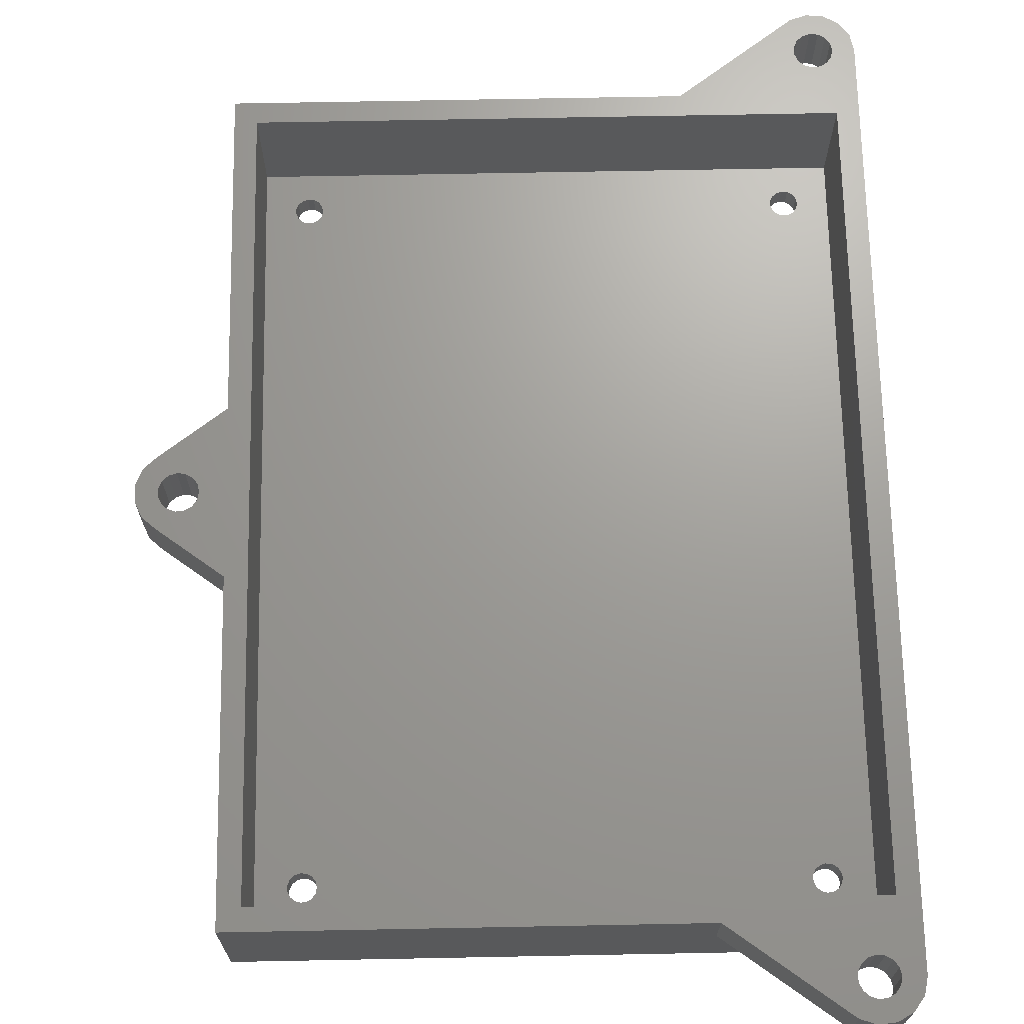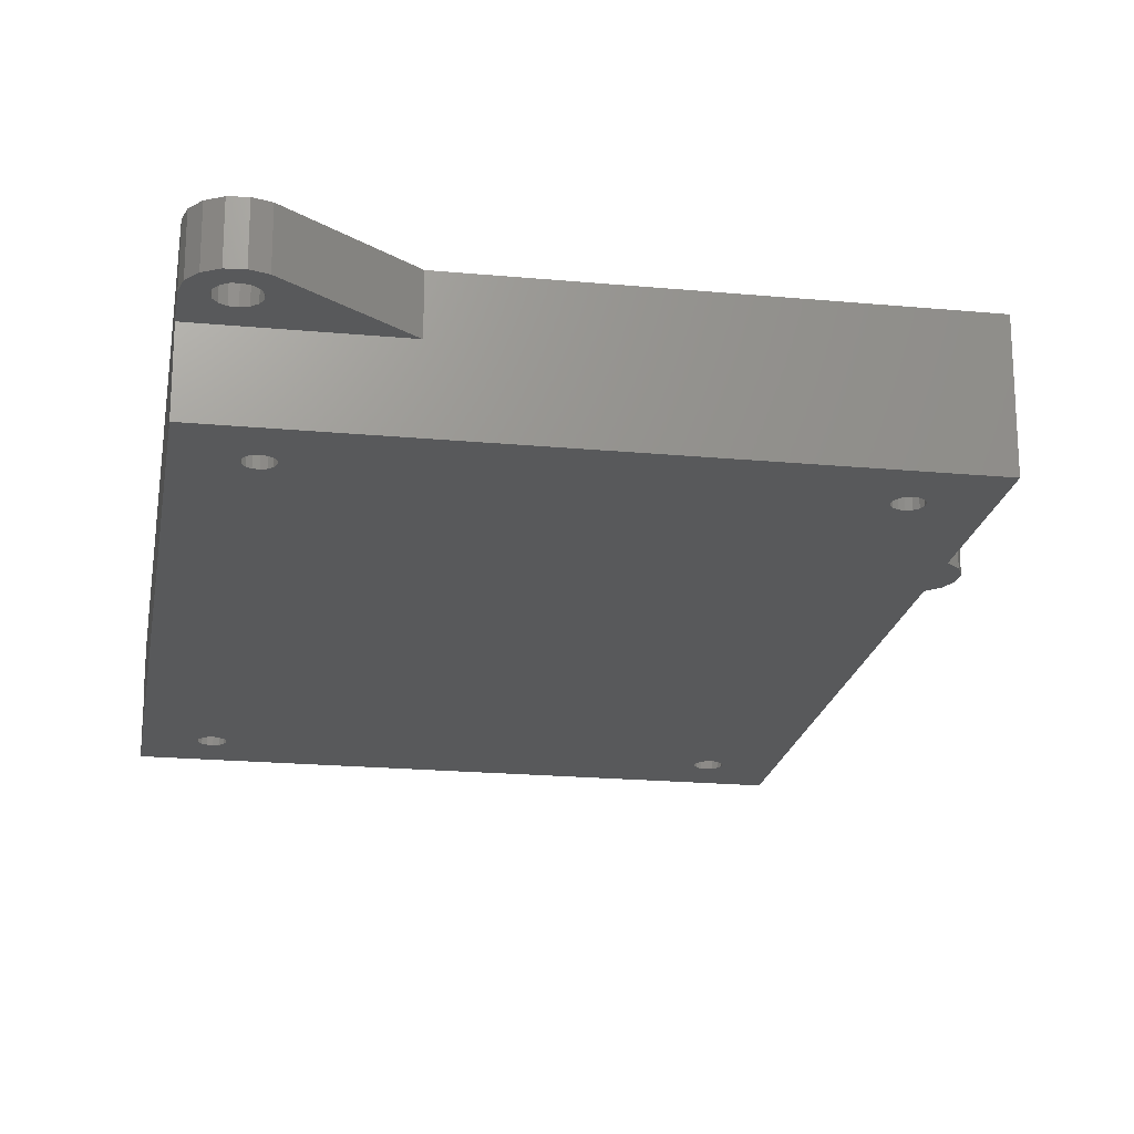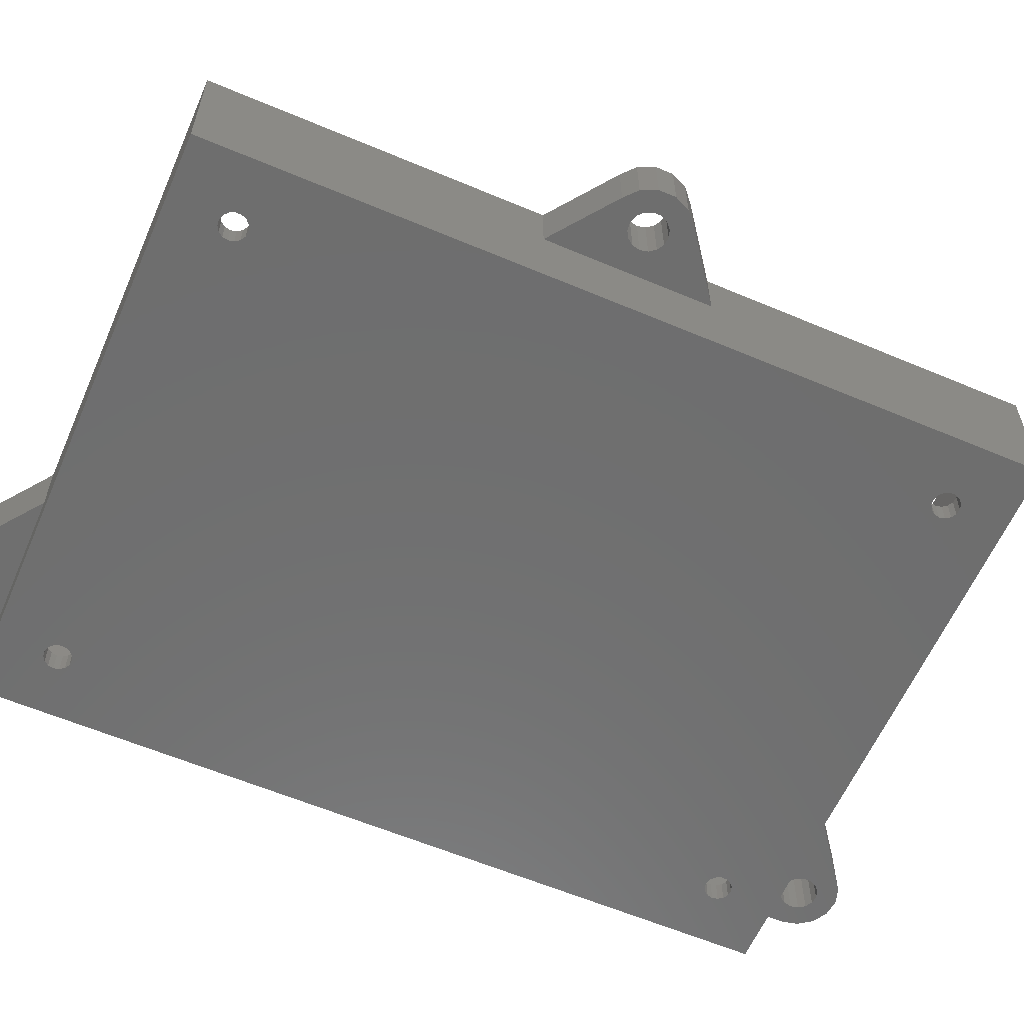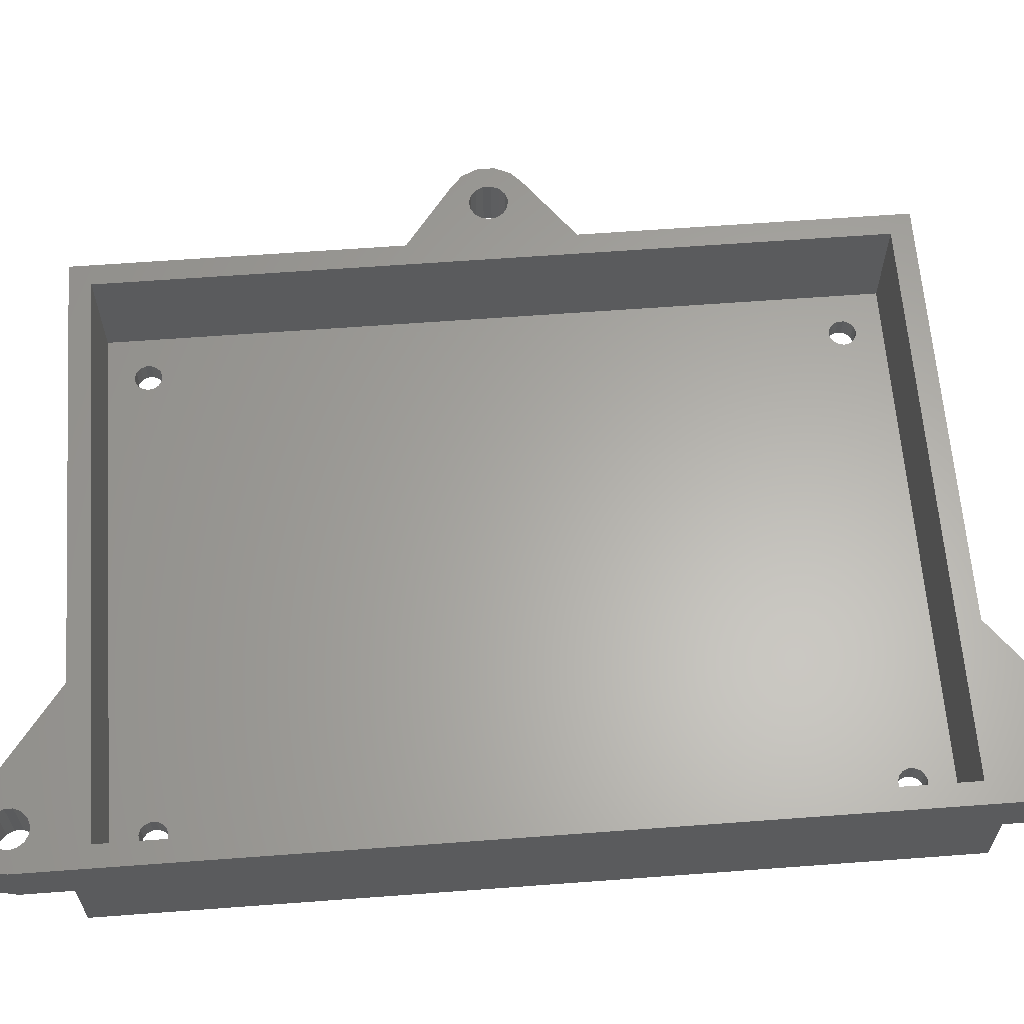
<metadata>
{"format":"stl","ext":"stl","renderer":"f3d","projection":"perspective","resolution":1024,"background":"white","views":[{"elev":68.8,"azim":-1.1,"up":"+Z"},{"elev":-20.5,"azim":170.4,"up":"+Z"},{"elev":-60.3,"azim":-113.4,"up":"+Z"},{"elev":63.0,"azim":85.7,"up":"+Z"}]}
</metadata>
<code>
# stl→obj: 286 verts, 596 faces
v -28 37.5 -12
v -28 7.634 -5
v -28 37.5 0.0009995
v -28 -7.634 -5
v -28 -10.5 0
v -28 -7.634 0.0009995
v -28 -37.5 -12
v -28 -37.5 0
v -28 7.634 0.0009995
v -28 -10.5 0.0009995
v 28 -25 0.0009995
v 28 -37.5 -5
v 28 -25 0
v 28 -42 0.0009995
v 28 -42 -5
v 28 42 0.0009995
v 28 37.5 -5
v 28 42 -5
v 28 25 0.0009995
v 28 25 0
v 28 37.5 -12
v 28 -37.5 -12
v 12 37.5 -5
v 12 37.5 0.0009995
v 21.38 -30.72 -12
v -21.16 -30.87 -12
v 21.38 30.72 -12
v -20.86 31.29 -12
v -20.75 31.8 -12
v -21.16 30.87 -12
v -21.61 -30.61 -12
v -21.61 30.61 -12
v -22.13 -30.56 -12
v -22.13 30.56 -12
v -22.62 -30.72 -12
v -22.62 30.72 -12
v -23.01 -31.07 -12
v -23.01 31.07 -12
v -23.22 -31.54 -12
v 23.14 31.29 -12
v 23.14 -31.29 -12
v 23.25 31.8 -12
v 22.84 -30.87 -12
v 22.84 30.87 -12
v 22.39 -30.61 -12
v 22.39 30.61 -12
v 21.87 -30.56 -12
v 21.87 30.56 -12
v 20.78 -31.54 -12
v -20.86 -31.29 -12
v 20.99 -31.07 -12
v -20.75 -31.8 -12
v 23.25 -31.8 -12
v 23.14 -32.31 -12
v 22.84 -32.73 -12
v 22.39 -32.99 -12
v 21.87 -33.04 -12
v 21.38 -32.88 -12
v 20.78 -32.06 -12
v 20.99 31.07 -12
v 20.78 31.54 -12
v -20.86 -32.31 -12
v 20.99 -32.53 -12
v -21.16 -32.73 -12
v -21.61 -32.99 -12
v -23.22 -32.06 -12
v -23.22 31.54 -12
v -23.01 -32.53 -12
v -22.62 -32.88 -12
v -22.13 -33.04 -12
v 23.14 32.31 -12
v 22.84 32.73 -12
v 22.39 32.99 -12
v 21.87 33.04 -12
v 21.38 32.88 -12
v 20.78 32.06 -12
v -20.86 32.31 -12
v 20.99 32.53 -12
v -21.16 32.73 -12
v -21.61 32.99 -12
v -22.13 33.04 -12
v -22.62 32.88 -12
v -23.01 32.53 -12
v -23.22 32.06 -12
v 3 -37.5 0
v 12 -37.5 -5
v 12 -37.5 0.0009995
v 3 -37.5 0.0009995
v -35.67 -0.7797 -5
v -35.67 0.7797 0.0009995
v -35.67 0.7797 -5
v -35.67 -0.7797 0.0009995
v -30.25 0 -5
v -30.4 -0.7118 -5
v -30.83 -1.3 -5
v -31.46 -1.664 -5
v -33.88 -3.248 -5
v -32.18 -1.74 -5
v -32.88 -1.516 -5
v -33.42 -1.029 -5
v -35.03 -2.204 -5
v -33.71 -0.3638 -5
v -30.4 0.7118 -5
v -30.83 1.3 -5
v -31.46 1.664 -5
v -33.88 3.248 -5
v -32.18 1.74 -5
v -32.88 1.516 -5
v -33.42 1.029 -5
v -35.03 2.204 -5
v -33.71 0.3638 -5
v 25.85 41.29 -5
v 26 42 -5
v 25.85 42.71 -5
v 27.68 43.53 -5
v 25.42 40.7 -5
v 24.79 40.34 -5
v 24.07 40.26 -5
v 23.38 40.48 -5
v 22.54 42.36 -5
v 22.54 41.64 -5
v 22.38 45.25 -5
v 22.83 40.97 -5
v 26.76 44.79 -5
v 25.42 43.3 -5
v 25.41 45.57 -5
v 24.79 43.66 -5
v 24.07 43.74 -5
v 23.86 45.73 -5
v 23.38 43.52 -5
v 22.83 43.03 -5
v 27.68 -43.53 -5
v 25.85 -42.71 -5
v 26 -42 -5
v 26.76 -44.79 -5
v 25.42 -43.3 -5
v 25.41 -45.57 -5
v 24.79 -43.66 -5
v 24.07 -43.74 -5
v 23.86 -45.73 -5
v 23.38 -43.52 -5
v 22.38 -45.25 -5
v 22.83 -43.03 -5
v 22.54 -42.36 -5
v 25.85 -41.29 -5
v 25.42 -40.7 -5
v 24.79 -40.34 -5
v 24.07 -40.26 -5
v 23.38 -40.48 -5
v 22.83 -40.97 -5
v 22.54 -41.64 -5
v 26.76 -44.79 0.0009995
v 25.41 -45.57 0.0009995
v -35.03 2.204 0.0009995
v -33.88 3.248 0.0009995
v 22.38 45.25 0.0009995
v 23.86 45.73 0.0009995
v 25.41 45.57 0.0009995
v 22.38 -45.25 0.0009995
v -33.88 -3.248 0.0009995
v -35.03 -2.204 0.0009995
v 27.68 -43.53 0.0009995
v 23.86 -45.73 0.0009995
v 26.76 44.79 0.0009995
v 27.68 43.53 0.0009995
v 23.14 32.31 -10
v 23.25 31.8 -10
v 20.78 31.54 -10
v 20.78 32.06 -10
v 22.39 32.99 -10
v 21.87 33.04 -10
v 21.87 30.56 -10
v 22.39 30.61 -10
v 22.84 30.87 -10
v 22.84 32.73 -10
v 21.38 32.88 -10
v 20.99 32.53 -10
v 21.38 30.72 -10
v 23.14 31.29 -10
v 20.99 31.07 -10
v 23.14 -31.29 -10
v 23.25 -31.8 -10
v 20.78 -32.06 -10
v 20.78 -31.54 -10
v 21.87 -33.04 -10
v 22.39 -32.99 -10
v 21.87 -30.56 -10
v 21.38 -30.72 -10
v 20.99 -31.07 -10
v 22.84 -30.87 -10
v 22.39 -30.61 -10
v 21.38 -32.88 -10
v 20.99 -32.53 -10
v 23.14 -32.31 -10
v 22.84 -32.73 -10
v -20.86 32.31 -10
v -20.75 31.8 -10
v -23.22 31.54 -10
v -23.22 32.06 -10
v -23.01 31.07 -10
v -22.13 33.04 -10
v -22.62 32.88 -10
v -21.16 32.73 -10
v -21.61 32.99 -10
v -23.01 32.53 -10
v -22.62 30.72 -10
v -22.13 30.56 -10
v -21.61 30.61 -10
v -21.16 30.87 -10
v -20.86 31.29 -10
v -20.86 -31.29 -10
v -20.75 -31.8 -10
v -23.22 -32.06 -10
v -23.22 -31.54 -10
v -22.13 -30.56 -10
v -22.62 -30.72 -10
v -22.13 -33.04 -10
v -21.61 -32.99 -10
v -21.16 -32.73 -10
v -21.16 -30.87 -10
v -21.61 -30.61 -10
v -23.01 -31.07 -10
v -22.62 -32.88 -10
v -23.01 -32.53 -10
v -20.86 -32.31 -10
v 25.85 42.71 0.0009995
v 26 42 0.0009995
v 22.54 41.64 0.0009995
v 22.54 42.36 0.0009995
v 24.79 43.66 0.0009995
v 24.07 43.74 0.0009995
v 25.42 43.3 0.0009995
v 24.07 40.26 0.0009995
v 24.79 40.34 0.0009995
v 25.42 40.7 0.0009995
v 23.38 43.52 0.0009995
v 22.83 43.03 0.0009995
v 23.38 40.48 0.0009995
v 22.83 40.97 0.0009995
v 25.85 41.29 0.0009995
v 25.85 -41.29 0.0009995
v 26 -42 0.0009995
v 22.54 -42.36 0.0009995
v 22.54 -41.64 0.0009995
v 24.79 -40.34 0.0009995
v 24.07 -40.26 0.0009995
v 25.42 -40.7 0.0009995
v 24.07 -43.74 0.0009995
v 24.79 -43.66 0.0009995
v 25.42 -43.3 0.0009995
v 23.38 -40.48 0.0009995
v 22.83 -40.97 0.0009995
v 25.85 -42.71 0.0009995
v 23.38 -43.52 0.0009995
v 22.83 -43.03 0.0009995
v -30.4 0.7118 0.0009995
v -30.25 0 0.0009995
v -33.71 -0.3638 0.0009995
v -33.71 0.3638 0.0009995
v -31.46 1.664 0.0009995
v -32.18 1.74 0.0009995
v -30.83 1.3 0.0009995
v -30.4 -0.7118 0.0009995
v -30.83 -1.3 0.0009995
v -31.46 -1.664 0.0009995
v -32.18 -1.74 0.0009995
v -32.88 1.516 0.0009995
v -33.42 1.029 0.0009995
v -33.42 -1.029 0.0009995
v -32.88 -1.516 0.0009995
v -26 -10.5 0
v -26 35.5 0.0009995
v -26 -10.5 0.0009995
v -26 35.5 -10
v -26 -35.5 -10
v -26 -35.5 0
v 26 35.5 -10
v 26 25 0
v 26 35.5 0.0009995
v 26 -25 0
v 26 -35.5 -10
v 26 -35.5 0.0009995
v 26 -25 0.0009995
v 26 25 0.0009995
v 3 -35.5 0
v 3 -35.5 0.0009995
f 1 2 3
f 1 4 2
f 4 5 6
f 7 4 1
f 7 5 4
f 5 7 8
f 3 2 9
f 6 5 10
f 11 12 13
f 14 12 11
f 12 14 15
f 16 17 18
f 19 17 16
f 20 17 19
f 17 20 21
f 13 21 20
f 22 13 12
f 13 22 21
f 17 21 23
f 23 3 24
f 1 23 21
f 23 1 3
f 25 26 27
f 27 28 29
f 30 27 26
f 27 30 28
f 31 30 26
f 31 32 30
f 33 32 31
f 33 34 32
f 35 34 33
f 35 36 34
f 37 36 35
f 37 38 36
f 7 37 39
f 37 7 38
f 40 21 41
f 21 40 42
f 43 40 41
f 43 44 40
f 45 44 43
f 45 46 44
f 47 46 45
f 47 48 46
f 25 48 47
f 25 27 48
f 49 50 51
f 26 51 50
f 50 49 52
f 51 26 25
f 41 22 53
f 22 54 53
f 22 55 54
f 22 56 55
f 22 57 56
f 22 58 57
f 52 49 59
f 27 29 60
f 60 29 61
f 62 59 63
f 64 63 58
f 64 58 22
f 59 62 52
f 63 64 62
f 22 65 64
f 7 65 22
f 7 39 66
f 1 38 7
f 38 1 67
f 68 7 66
f 69 7 68
f 70 7 69
f 65 7 70
f 22 41 21
f 71 21 42
f 72 21 71
f 73 21 72
f 74 21 73
f 75 21 74
f 61 29 76
f 77 76 29
f 76 77 78
f 79 78 77
f 78 79 75
f 75 79 21
f 80 21 79
f 1 80 81
f 80 1 21
f 82 1 81
f 83 1 82
f 84 1 83
f 67 1 84
f 7 85 8
f 85 7 86
f 22 86 7
f 86 22 12
f 85 87 88
f 87 85 86
f 89 90 91
f 90 89 92
f 4 93 2
f 4 94 93
f 4 95 94
f 4 96 95
f 97 96 4
f 96 97 98
f 98 97 99
f 100 101 102
f 101 100 97
f 99 97 100
f 103 2 93
f 104 2 103
f 105 2 104
f 106 105 107
f 106 107 108
f 106 108 109
f 105 106 2
f 110 109 111
f 89 102 101
f 102 89 111
f 109 110 106
f 91 111 89
f 111 91 110
f 112 18 17
f 113 18 112
f 114 115 113
f 18 113 115
f 17 116 112
f 17 117 116
f 17 118 117
f 17 119 118
f 23 120 121
f 120 23 122
f 123 23 121
f 119 23 123
f 23 119 17
f 115 114 124
f 125 124 114
f 125 126 124
f 127 126 125
f 128 126 127
f 128 129 126
f 130 129 128
f 122 130 131
f 122 131 120
f 130 122 129
f 132 133 134
f 135 136 133
f 137 136 135
f 137 138 136
f 137 139 138
f 140 139 137
f 140 141 139
f 142 141 140
f 141 142 143
f 86 144 142
f 143 142 144
f 134 15 132
f 133 132 135
f 15 134 145
f 15 145 12
f 146 12 145
f 147 12 146
f 148 12 147
f 149 12 148
f 149 86 12
f 150 86 149
f 151 86 150
f 144 86 151
f 137 152 153
f 152 137 135
f 106 154 155
f 154 106 110
f 2 155 9
f 155 2 106
f 122 24 156
f 24 122 23
f 129 156 157
f 156 129 122
f 126 157 158
f 157 126 129
f 86 159 87
f 159 86 142
f 97 6 160
f 6 97 4
f 101 92 89
f 92 101 161
f 91 154 110
f 154 91 90
f 152 132 162
f 132 152 135
f 162 15 14
f 15 162 132
f 142 163 159
f 163 142 140
f 140 153 163
f 153 140 137
f 101 160 161
f 160 101 97
f 124 158 164
f 158 124 126
f 165 124 164
f 124 165 115
f 16 115 165
f 115 16 18
f 42 166 71
f 166 42 167
f 168 76 169
f 76 168 61
f 74 170 171
f 170 74 73
f 46 172 173
f 172 46 48
f 44 173 174
f 173 44 46
f 73 175 170
f 175 73 72
f 71 175 72
f 175 71 166
f 78 176 177
f 176 78 75
f 169 78 177
f 78 169 76
f 75 171 176
f 171 75 74
f 48 178 172
f 178 48 27
f 44 179 40
f 179 44 174
f 40 167 42
f 167 40 179
f 27 180 178
f 180 27 60
f 180 61 168
f 61 180 60
f 53 181 41
f 181 53 182
f 183 49 184
f 49 183 59
f 56 185 186
f 185 56 57
f 25 187 188
f 187 25 47
f 51 188 189
f 188 51 25
f 45 190 191
f 190 45 43
f 41 190 43
f 190 41 181
f 47 191 187
f 191 47 45
f 184 51 189
f 51 184 49
f 57 192 185
f 192 57 58
f 58 193 192
f 193 58 63
f 193 59 183
f 59 193 63
f 55 194 54
f 194 55 195
f 55 186 195
f 186 55 56
f 54 182 53
f 182 54 194
f 29 196 77
f 196 29 197
f 198 84 199
f 84 198 67
f 200 67 198
f 67 200 38
f 82 201 202
f 201 82 81
f 80 203 204
f 203 80 79
f 77 203 79
f 203 77 196
f 83 202 205
f 202 83 82
f 199 83 205
f 83 199 84
f 81 204 201
f 204 81 80
f 34 206 207
f 206 34 36
f 36 200 206
f 200 36 38
f 30 208 209
f 208 30 32
f 30 210 28
f 210 30 209
f 28 197 29
f 197 28 210
f 32 207 208
f 207 32 34
f 52 211 50
f 211 52 212
f 213 39 214
f 39 213 66
f 35 215 216
f 215 35 33
f 65 217 218
f 217 65 70
f 64 218 219
f 218 64 65
f 31 220 221
f 220 31 26
f 50 220 26
f 220 50 211
f 33 221 215
f 221 33 31
f 214 37 222
f 37 214 39
f 37 216 222
f 216 37 35
f 70 223 217
f 223 70 69
f 224 66 213
f 66 224 68
f 64 225 62
f 225 64 219
f 62 212 52
f 212 62 225
f 69 224 223
f 224 69 68
f 113 226 114
f 226 113 227
f 228 120 229
f 120 228 121
f 128 230 231
f 230 128 127
f 114 232 125
f 232 114 226
f 117 233 234
f 233 117 118
f 116 234 235
f 234 116 117
f 127 232 230
f 232 127 125
f 131 236 237
f 236 131 130
f 229 131 237
f 131 229 120
f 130 231 236
f 231 130 128
f 118 238 233
f 238 118 119
f 239 121 228
f 121 239 123
f 116 240 112
f 240 116 235
f 119 239 238
f 239 119 123
f 112 227 113
f 227 112 240
f 134 241 145
f 241 134 242
f 243 151 244
f 151 243 144
f 148 245 246
f 245 148 147
f 145 247 146
f 247 145 241
f 138 248 249
f 248 138 139
f 136 249 250
f 249 136 138
f 147 247 245
f 247 147 146
f 150 251 252
f 251 150 149
f 244 150 252
f 150 244 151
f 149 246 251
f 246 149 148
f 133 242 134
f 242 133 253
f 139 254 248
f 254 139 141
f 255 144 243
f 144 255 143
f 136 253 133
f 253 136 250
f 141 255 254
f 255 141 143
f 93 256 103
f 256 93 257
f 258 111 259
f 111 258 102
f 107 260 261
f 260 107 105
f 103 262 104
f 262 103 256
f 95 263 94
f 263 95 264
f 95 265 264
f 265 95 96
f 96 266 265
f 266 96 98
f 105 262 260
f 262 105 104
f 108 261 267
f 261 108 107
f 259 109 268
f 109 259 111
f 109 267 268
f 267 109 108
f 269 102 258
f 102 269 100
f 98 270 266
f 270 98 99
f 99 269 270
f 269 99 100
f 94 257 93
f 257 94 263
f 271 272 273
f 272 271 274
f 275 271 276
f 271 275 274
f 277 278 279
f 277 280 278
f 281 280 277
f 282 280 281
f 280 282 283
f 279 278 284
f 274 279 272
f 279 274 277
f 178 209 188
f 188 211 212
f 220 188 209
f 188 220 211
f 208 220 209
f 208 221 220
f 207 221 208
f 207 215 221
f 206 215 207
f 206 216 215
f 200 216 206
f 200 222 216
f 274 200 198
f 200 274 222
f 181 281 179
f 281 181 182
f 174 181 179
f 174 190 181
f 173 190 174
f 173 191 190
f 172 191 173
f 172 187 191
f 178 187 172
f 178 188 187
f 168 210 180
f 209 180 210
f 210 168 197
f 180 209 178
f 179 277 167
f 277 166 167
f 277 175 166
f 277 170 175
f 277 171 170
f 277 176 171
f 197 168 169
f 188 212 189
f 189 212 184
f 196 169 177
f 203 177 176
f 204 176 277
f 169 196 197
f 177 203 196
f 176 204 203
f 274 204 277
f 274 198 199
f 275 222 274
f 222 275 214
f 205 274 199
f 202 274 205
f 201 274 202
f 204 274 201
f 277 179 281
f 194 281 182
f 195 281 194
f 186 281 195
f 185 281 186
f 192 281 185
f 184 212 183
f 225 183 212
f 183 225 193
f 219 193 225
f 193 219 192
f 218 192 219
f 192 218 281
f 275 218 217
f 218 275 281
f 223 275 217
f 224 275 223
f 213 275 224
f 214 275 213
f 282 285 286
f 281 285 282
f 275 285 281
f 285 275 276
f 278 13 20
f 13 278 280
f 13 283 11
f 283 13 280
f 278 19 284
f 19 278 20
f 85 286 285
f 286 85 88
f 5 273 10
f 273 5 271
f 271 5 276
f 276 85 285
f 276 8 85
f 8 276 5
f 9 257 6
f 9 256 257
f 9 262 256
f 9 260 262
f 155 260 9
f 260 155 261
f 261 155 267
f 268 154 259
f 154 268 155
f 267 155 268
f 263 6 257
f 264 6 263
f 265 6 264
f 160 265 266
f 160 266 270
f 160 270 269
f 265 160 6
f 161 269 258
f 90 259 154
f 259 90 258
f 269 161 160
f 92 258 90
f 258 92 161
f 235 16 240
f 16 235 279
f 234 279 235
f 233 279 234
f 238 279 233
f 24 238 239
f 229 24 228
f 24 239 228
f 238 24 279
f 24 272 279
f 3 272 24
f 9 272 3
f 272 9 273
f 6 273 9
f 273 6 10
f 165 226 227
f 164 232 226
f 158 232 164
f 158 230 232
f 158 231 230
f 157 231 158
f 157 236 231
f 156 236 157
f 236 156 237
f 24 229 156
f 237 156 229
f 227 16 165
f 226 165 164
f 240 16 227
f 16 279 19
f 19 279 284
f 14 241 242
f 14 247 241
f 282 245 247
f 282 246 245
f 282 251 246
f 87 251 282
f 87 243 244
f 243 87 159
f 252 87 244
f 251 87 252
f 286 87 282
f 87 286 88
f 282 14 11
f 247 14 282
f 282 11 283
f 14 242 162
f 253 162 242
f 162 253 152
f 250 152 253
f 250 153 152
f 249 153 250
f 248 153 249
f 248 163 153
f 254 163 248
f 159 254 255
f 159 255 243
f 254 159 163

</code>
